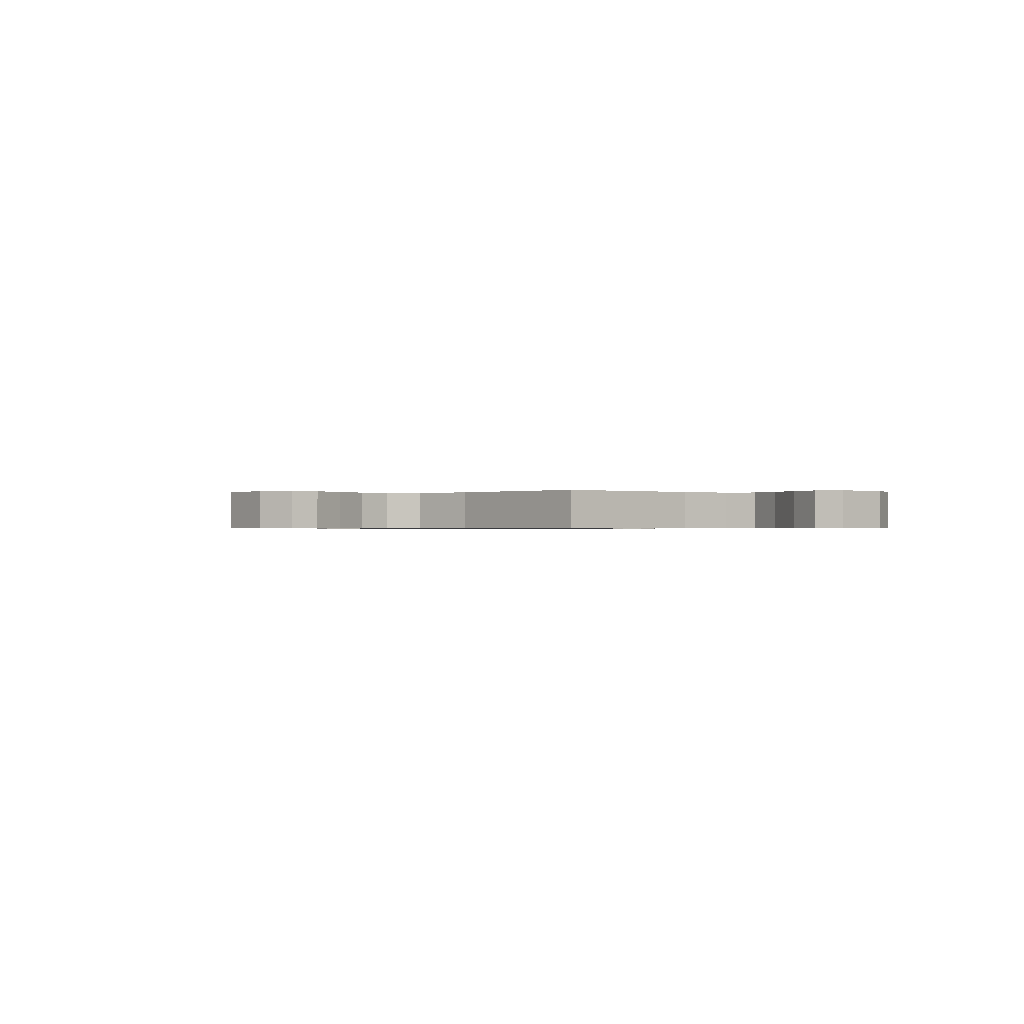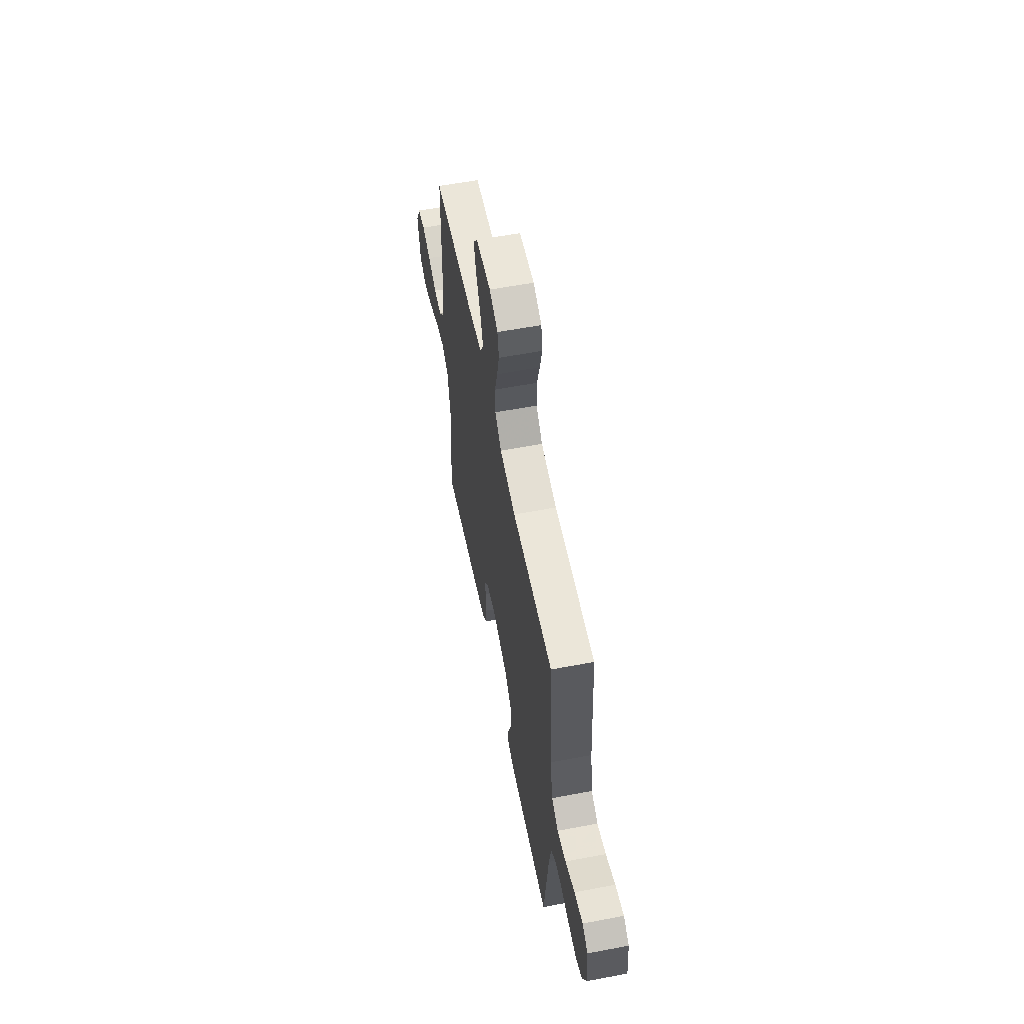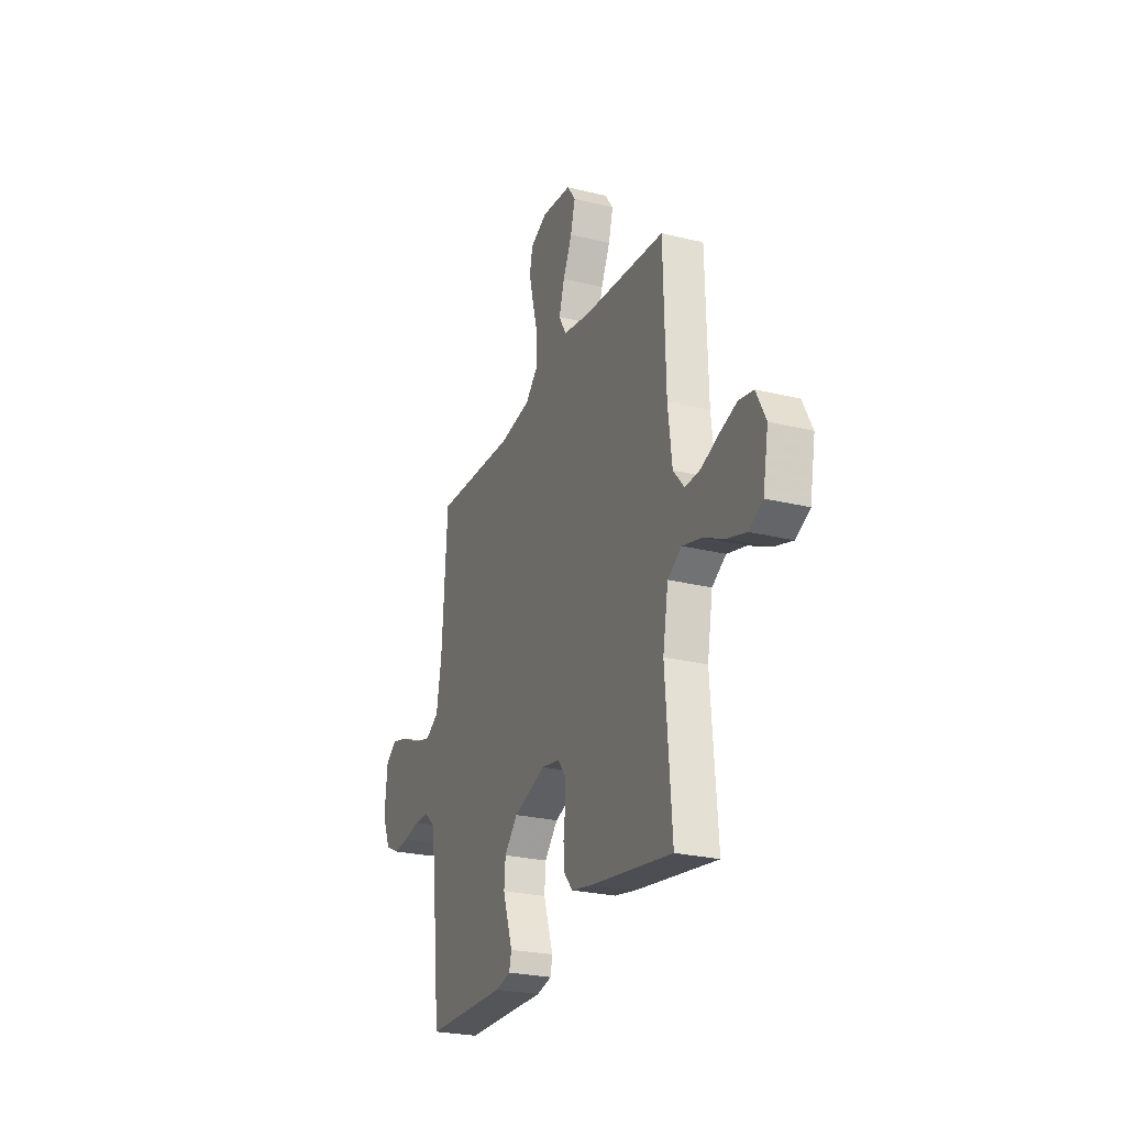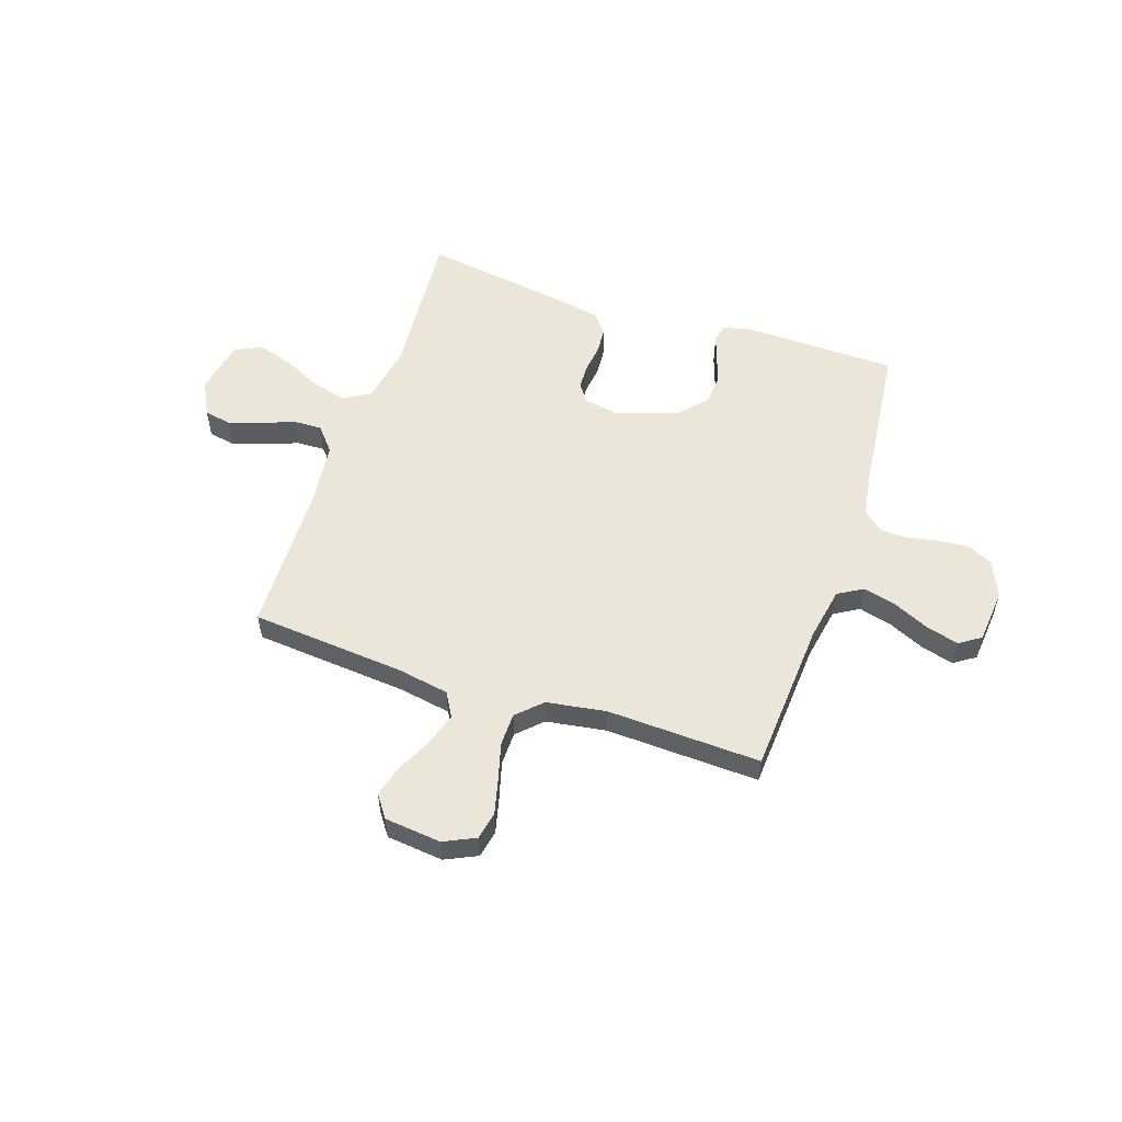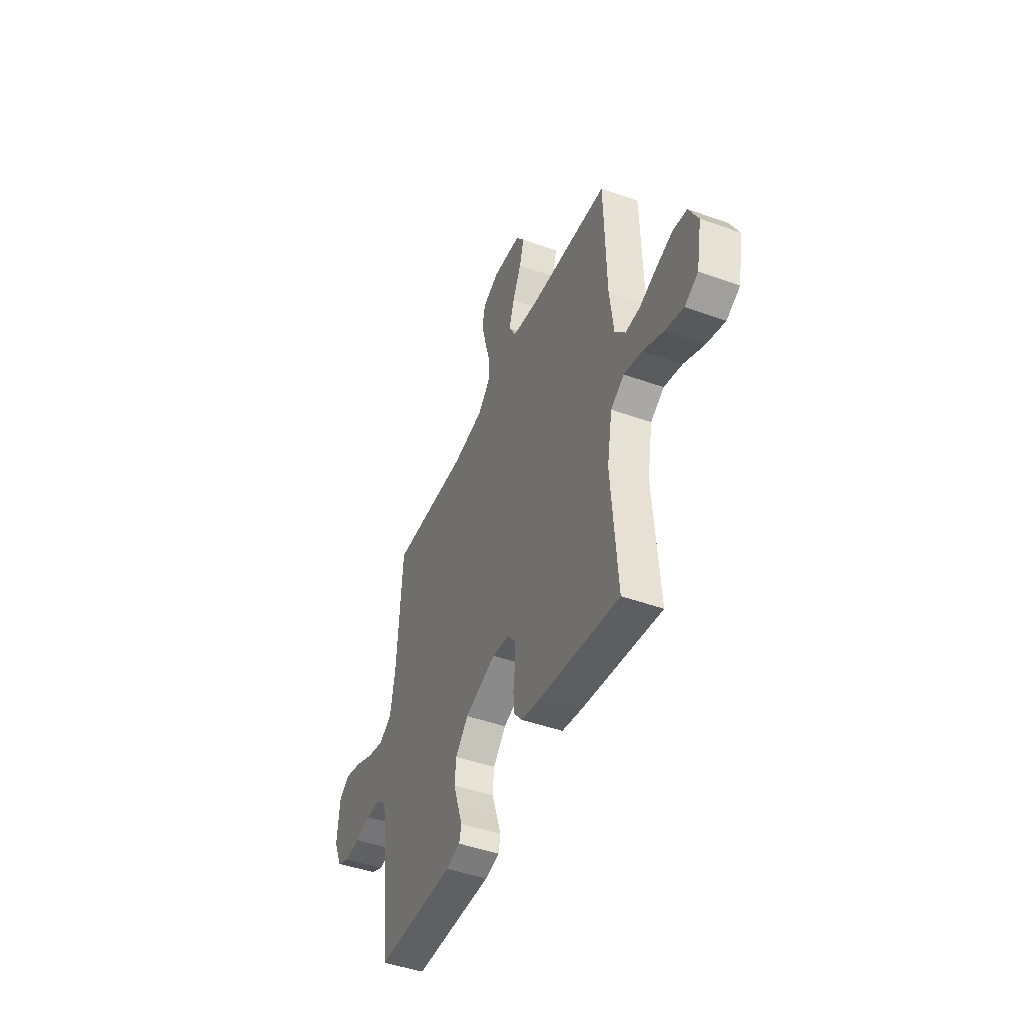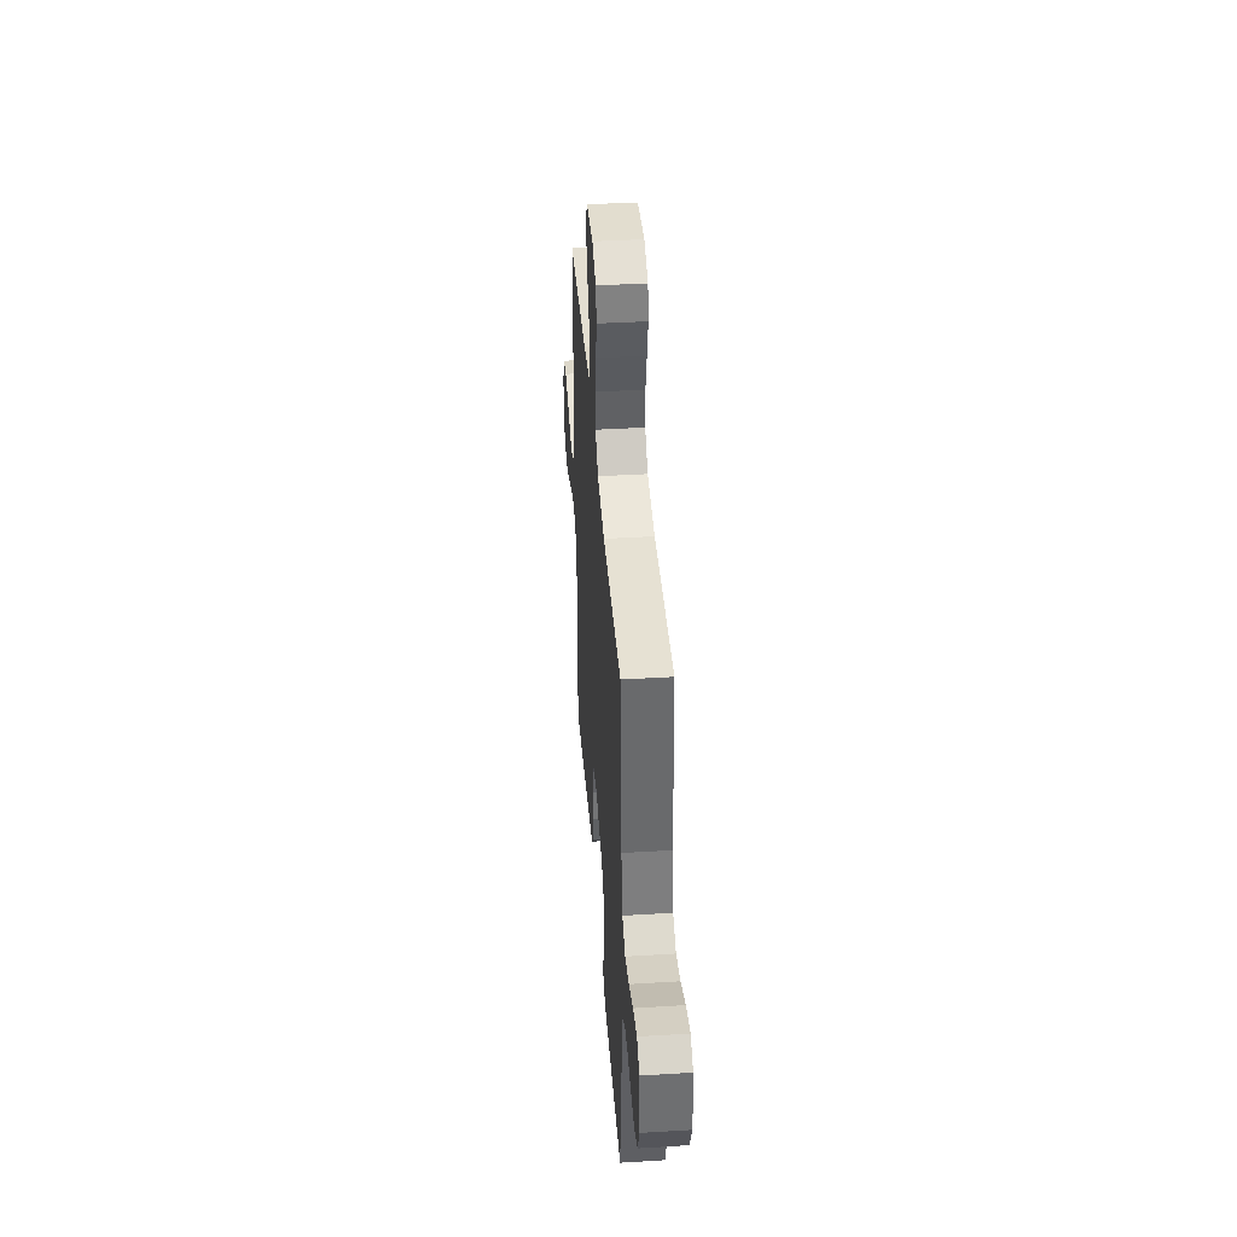
<metadata>
{"format":"obj","ext":"obj","renderer":"f3d","projection":"perspective","resolution":1024,"background":"white","views":[{"elev":-0.6,"azim":45.8,"up":"+Y"},{"elev":58.5,"azim":78.9,"up":"+Z"},{"elev":-25.5,"azim":-111.5,"up":"+Z"},{"elev":54.8,"azim":18.5,"up":"+Y"},{"elev":-45.8,"azim":-112.4,"up":"+Z"},{"elev":41.2,"azim":85.7,"up":"+Z"}]}
</metadata>
<code>
v -0.5 0.07 -0.5
v -0.477 0.07 -0.2
v -0.497 0.07 -0.087
v -0.548 0.07 -0.056
v -0.617 0.07 -0.074
v -0.694 0.07 -0.111
v -0.763 0.07 -0.132
v -0.814 0.07 -0.106
v -0.834 0.07 0
v -0.799 0.07 0.068
v -0.746 0.07 0.078
v -0.683 0.07 0.058
v -0.619 0.07 0.033
v -0.563 0.07 0.031
v -0.523 0.07 0.078
v -0.508 0.07 0.2
v -0.5 0.07 0.5
v -0.2 0.07 0.526
v -0.098 0.07 0.544
v -0.071 0.07 0.591
v -0.091 0.07 0.655
v -0.124 0.07 0.724
v -0.141 0.07 0.786
v -0.11 0.07 0.829
v 0 0.07 0.841
v 0.062 0.07 0.812
v 0.073 0.07 0.758
v 0.056 0.07 0.689
v 0.036 0.07 0.617
v 0.037 0.07 0.552
v 0.084 0.07 0.506
v 0.2 0.07 0.488
v 0.5 0.07 0.5
v 0.52 0.07 0.2
v 0.539 0.07 0.096
v 0.588 0.07 0.067
v 0.653 0.07 0.084
v 0.723 0.07 0.116
v 0.786 0.07 0.133
v 0.828 0.07 0.105
v 0.838 0.07 0
v 0.807 0.07 -0.072
v 0.758 0.07 -0.096
v 0.699 0.07 -0.091
v 0.639 0.07 -0.079
v 0.585 0.07 -0.08
v 0.546 0.07 -0.114
v 0.532 0.07 -0.2
v 0.5 0.07 -0.5
v 0.2 0.07 -0.506
v 0.145 0.07 -0.493
v 0.137 0.07 -0.458
v 0.154 0.07 -0.408
v 0.173 0.07 -0.35
v 0.168 0.07 -0.291
v 0.119 0.07 -0.238
v 0 0.07 -0.198
v -0.068 0.07 -0.21
v -0.094 0.07 -0.245
v -0.096 0.07 -0.295
v -0.089 0.07 -0.35
v -0.093 0.07 -0.402
v -0.124 0.07 -0.439
v -0.2 0.07 -0.454
v -0.5 0 -0.5
v -0.477 0 -0.2
v -0.497 0 -0.087
v -0.548 0 -0.056
v -0.617 0 -0.074
v -0.694 0 -0.111
v -0.763 0 -0.132
v -0.814 0 -0.106
v -0.834 0 0
v -0.799 0 0.068
v -0.746 0 0.078
v -0.683 0 0.058
v -0.619 0 0.033
v -0.563 0 0.031
v -0.523 0 0.078
v -0.508 0 0.2
v -0.5 0 0.5
v -0.2 0 0.526
v -0.098 0 0.544
v -0.071 0 0.591
v -0.091 0 0.655
v -0.124 0 0.724
v -0.141 0 0.786
v -0.11 0 0.829
v 0 0 0.841
v 0.062 0 0.812
v 0.073 0 0.758
v 0.056 0 0.689
v 0.036 0 0.617
v 0.037 0 0.552
v 0.084 0 0.506
v 0.2 0 0.488
v 0.5 0 0.5
v 0.52 0 0.2
v 0.539 0 0.096
v 0.588 0 0.067
v 0.653 0 0.084
v 0.723 0 0.116
v 0.786 0 0.133
v 0.828 0 0.105
v 0.838 0 0
v 0.807 0 -0.072
v 0.758 0 -0.096
v 0.699 0 -0.091
v 0.639 0 -0.079
v 0.585 0 -0.08
v 0.546 0 -0.114
v 0.532 0 -0.2
v 0.5 0 -0.5
v 0.2 0 -0.506
v 0.145 0 -0.493
v 0.137 0 -0.458
v 0.154 0 -0.408
v 0.173 0 -0.35
v 0.168 0 -0.291
v 0.119 0 -0.238
v 0 0 -0.198
v -0.068 0 -0.21
v -0.094 0 -0.245
v -0.096 0 -0.295
v -0.089 0 -0.35
v -0.093 0 -0.402
v -0.124 0 -0.439
v -0.2 0 -0.454
f 64 1 2
f 63 64 2
f 62 63 2
f 61 62 2
f 60 61 2
f 59 60 2 3
f 58 59 3 4
f 57 58 4
f 51 52 53
f 50 51 53
f 49 50 53
f 48 49 53
f 47 48 53 54
f 46 47 54 55
f 43 44 45
f 42 43 45
f 41 42 45
f 40 41 45
f 39 40 45
f 38 39 45
f 37 38 45
f 36 37 45 46
f 46 55 56
f 36 46 56
f 35 36 56
f 32 33 34
f 35 56 57
f 34 35 57
f 32 34 57
f 31 32 57
f 27 28 29
f 26 27 29
f 25 26 29
f 24 25 29
f 23 24 29
f 22 23 29
f 21 22 29
f 20 21 29 30
f 16 17 18
f 15 16 18 19
f 14 15 19
f 11 12 13
f 10 11 13
f 9 10 13
f 8 9 13
f 7 8 13
f 6 7 13
f 5 6 13
f 4 5 13 14
f 57 4 14 19
f 30 31 57
f 20 30 57
f 19 20 57
f 66 65 128
f 66 128 127
f 66 127 126
f 66 126 125
f 66 125 124
f 67 66 124 123
f 68 67 123 122
f 68 122 121
f 117 116 115
f 117 115 114
f 117 114 113
f 117 113 112
f 118 117 112 111
f 119 118 111 110
f 109 108 107
f 109 107 106
f 109 106 105
f 109 105 104
f 109 104 103
f 109 103 102
f 109 102 101
f 110 109 101 100
f 120 119 110
f 120 110 100
f 120 100 99
f 98 97 96
f 121 120 99
f 121 99 98
f 121 98 96
f 121 96 95
f 93 92 91
f 93 91 90
f 93 90 89
f 93 89 88
f 93 88 87
f 93 87 86
f 93 86 85
f 94 93 85 84
f 82 81 80
f 83 82 80 79
f 83 79 78
f 77 76 75
f 77 75 74
f 77 74 73
f 77 73 72
f 77 72 71
f 77 71 70
f 77 70 69
f 78 77 69 68
f 83 78 68 121
f 121 95 94
f 121 94 84
f 121 84 83
f 1 65 66 2
f 2 66 67 3
f 3 67 68 4
f 4 68 69 5
f 5 69 70 6
f 6 70 71 7
f 7 71 72 8
f 8 72 73 9
f 9 73 74 10
f 10 74 75 11
f 11 75 76 12
f 12 76 77 13
f 13 77 78 14
f 14 78 79 15
f 15 79 80 16
f 16 80 81 17
f 17 81 82 18
f 18 82 83 19
f 19 83 84 20
f 20 84 85 21
f 21 85 86 22
f 22 86 87 23
f 23 87 88 24
f 24 88 89 25
f 25 89 90 26
f 26 90 91 27
f 27 91 92 28
f 28 92 93 29
f 29 93 94 30
f 30 94 95 31
f 31 95 96 32
f 32 96 97 33
f 33 97 98 34
f 34 98 99 35
f 35 99 100 36
f 36 100 101 37
f 37 101 102 38
f 38 102 103 39
f 39 103 104 40
f 40 104 105 41
f 41 105 106 42
f 42 106 107 43
f 43 107 108 44
f 44 108 109 45
f 45 109 110 46
f 46 110 111 47
f 47 111 112 48
f 48 112 113 49
f 49 113 114 50
f 50 114 115 51
f 51 115 116 52
f 52 116 117 53
f 53 117 118 54
f 54 118 119 55
f 55 119 120 56
f 56 120 121 57
f 57 121 122 58
f 58 122 123 59
f 59 123 124 60
f 60 124 125 61
f 61 125 126 62
f 62 126 127 63
f 63 127 128 64
f 64 128 65 1

</code>
